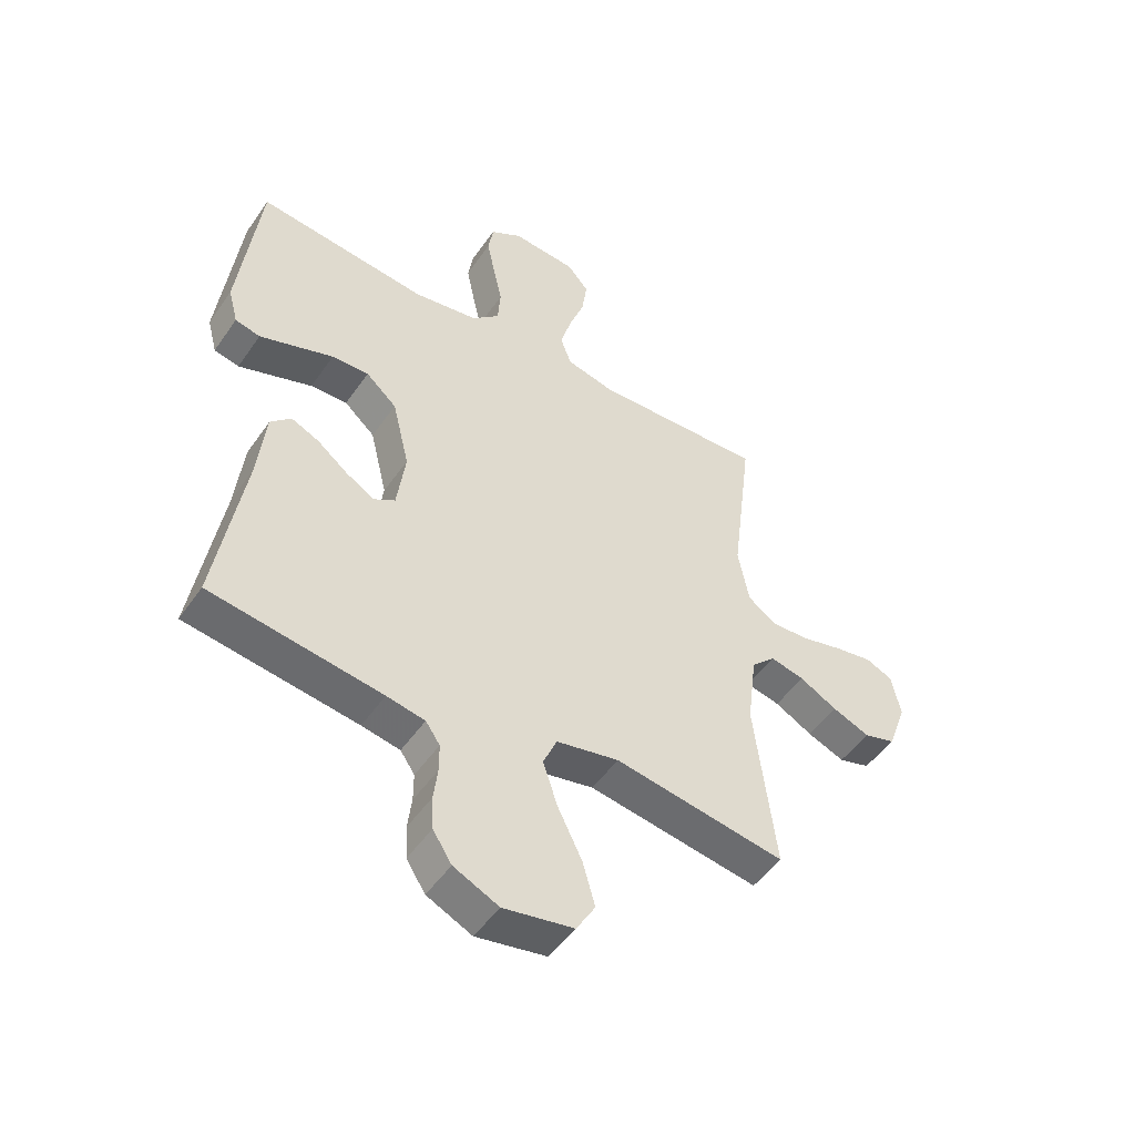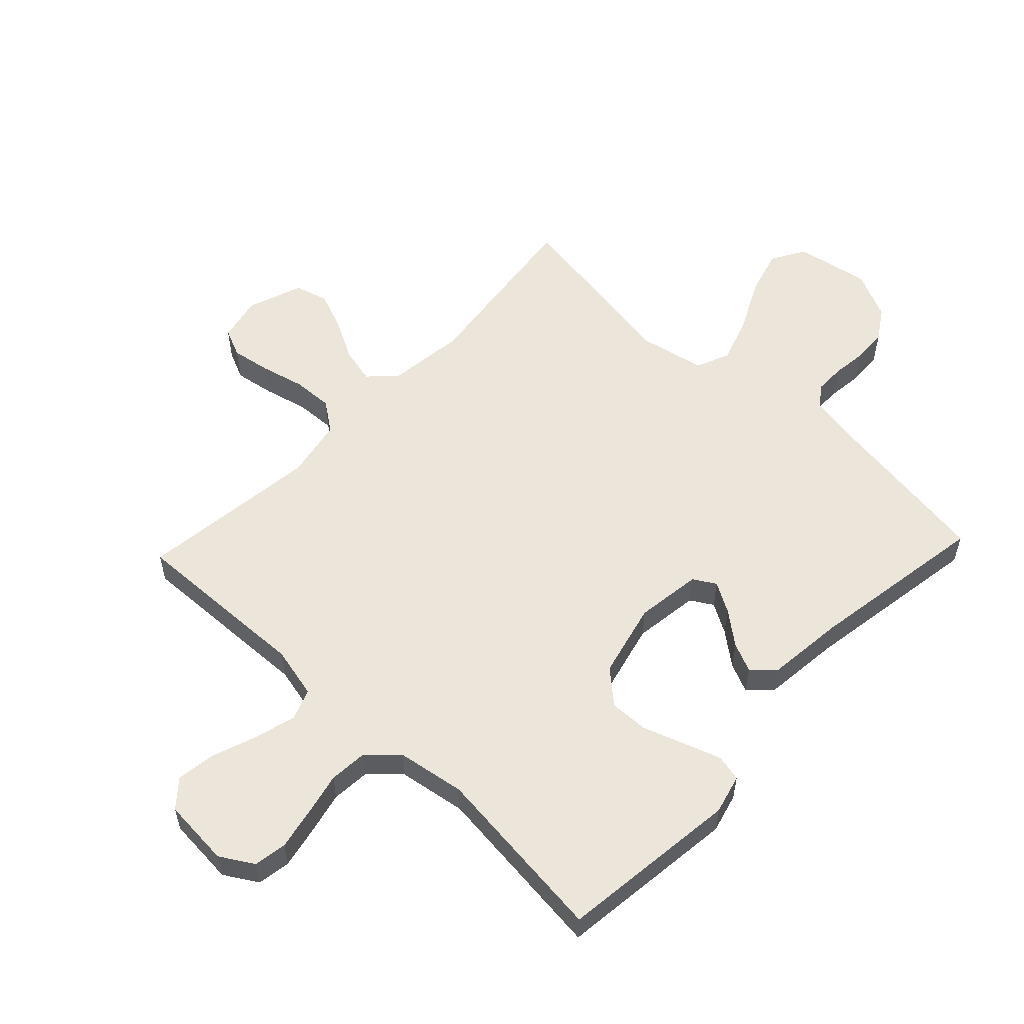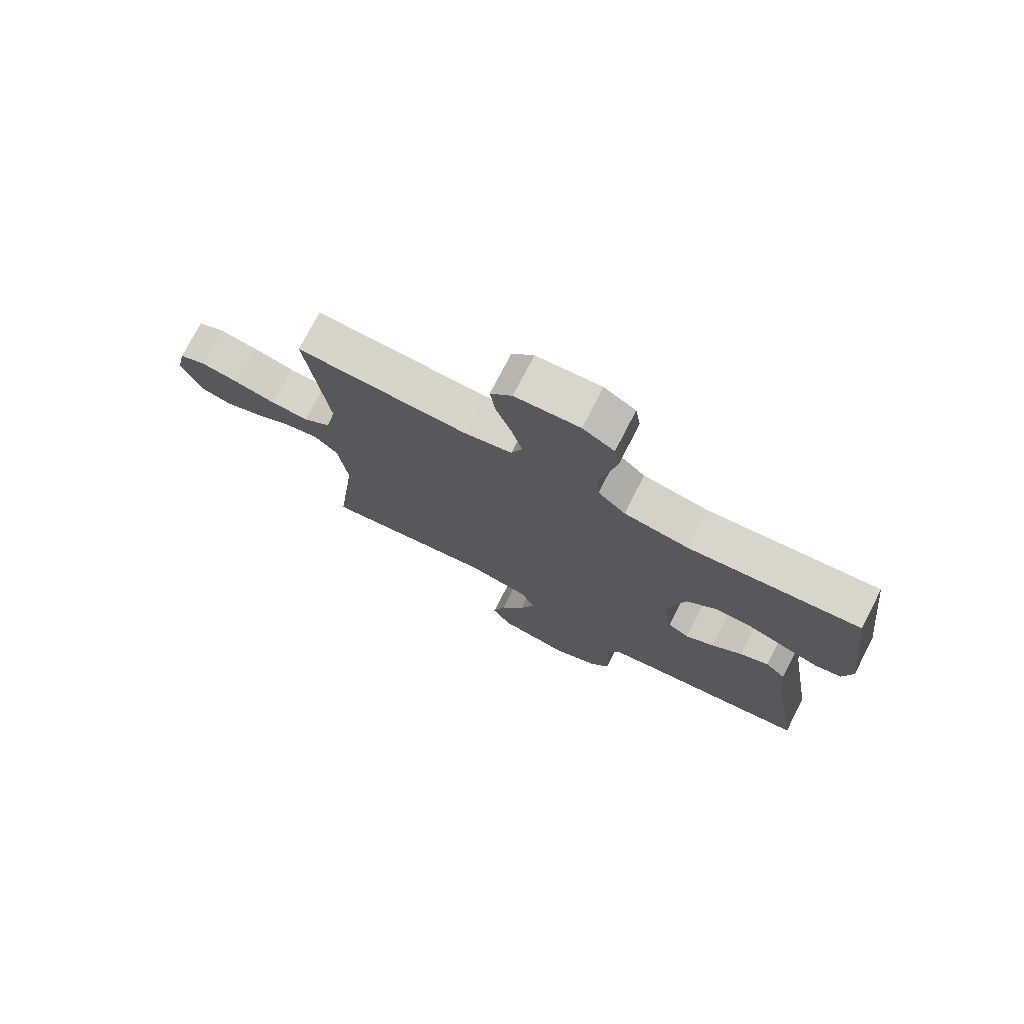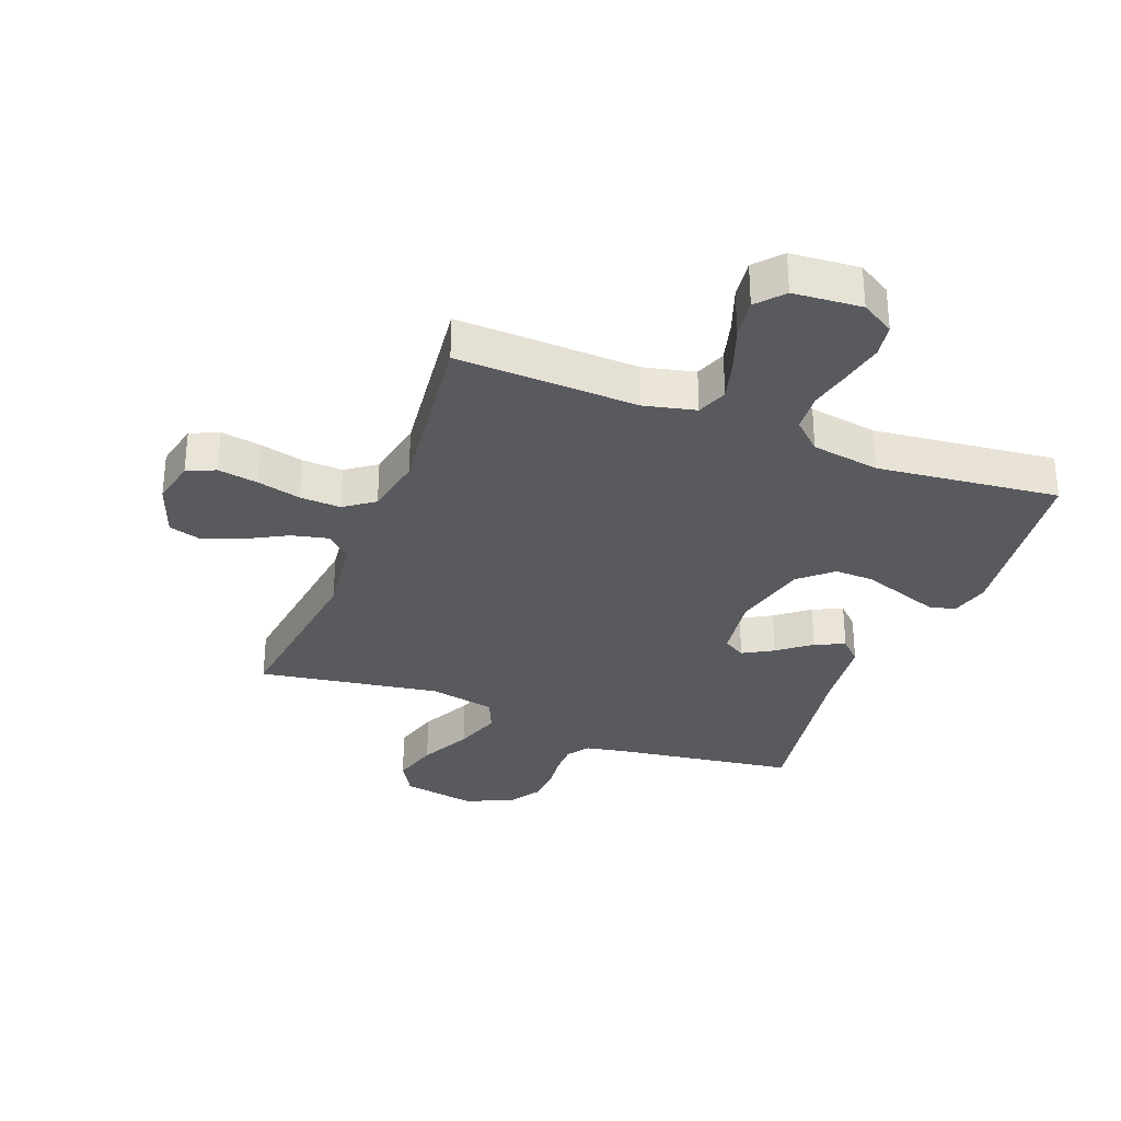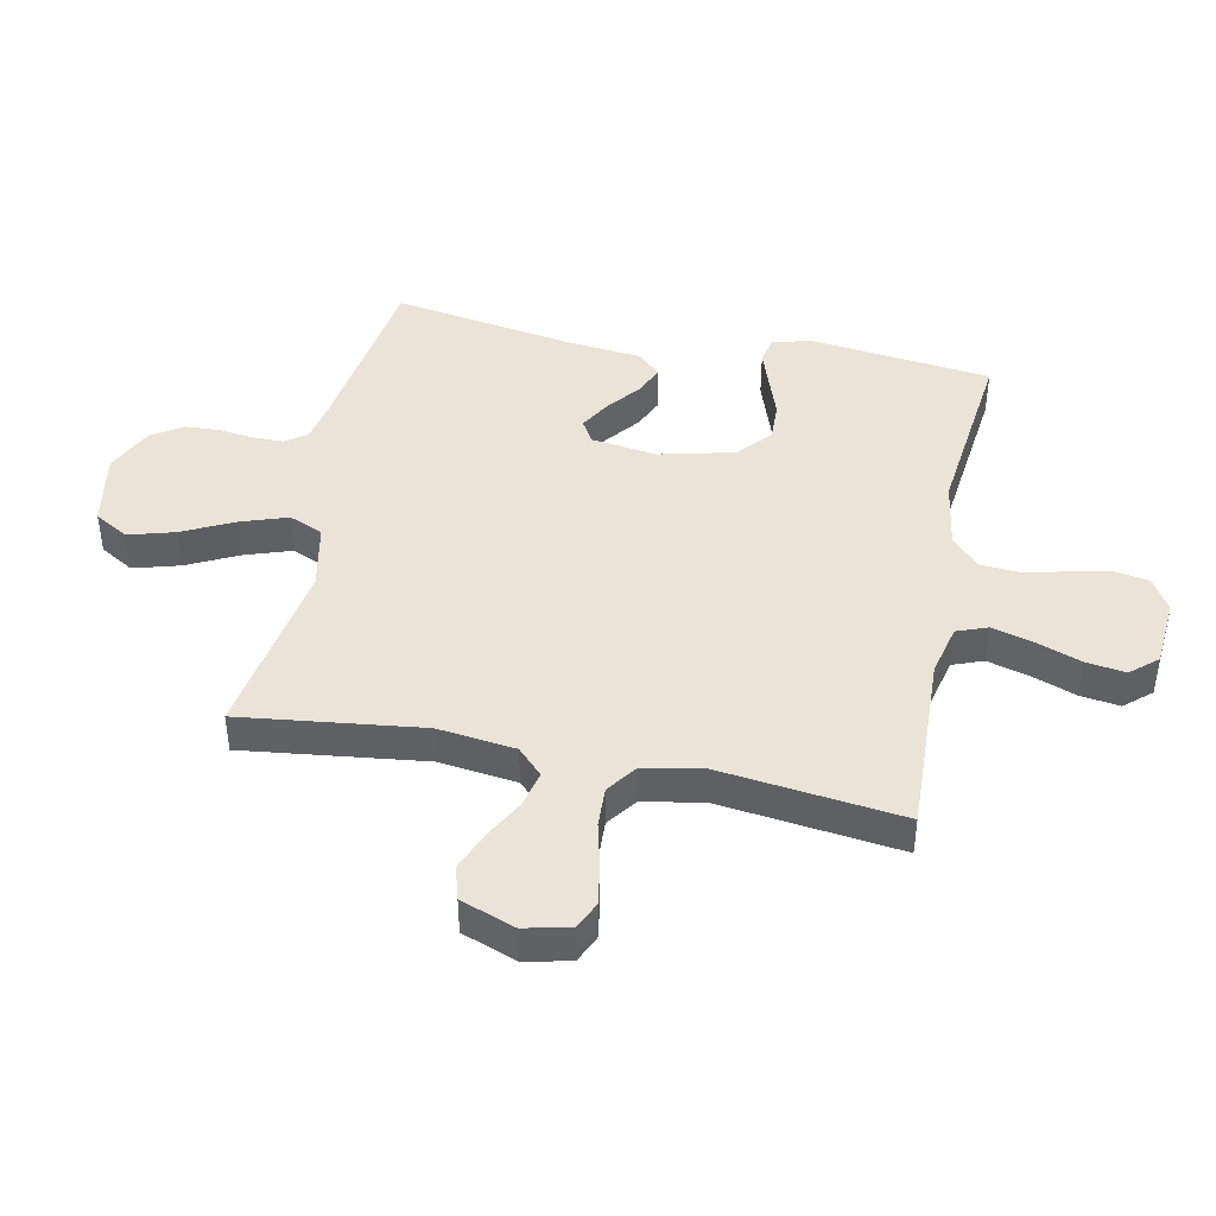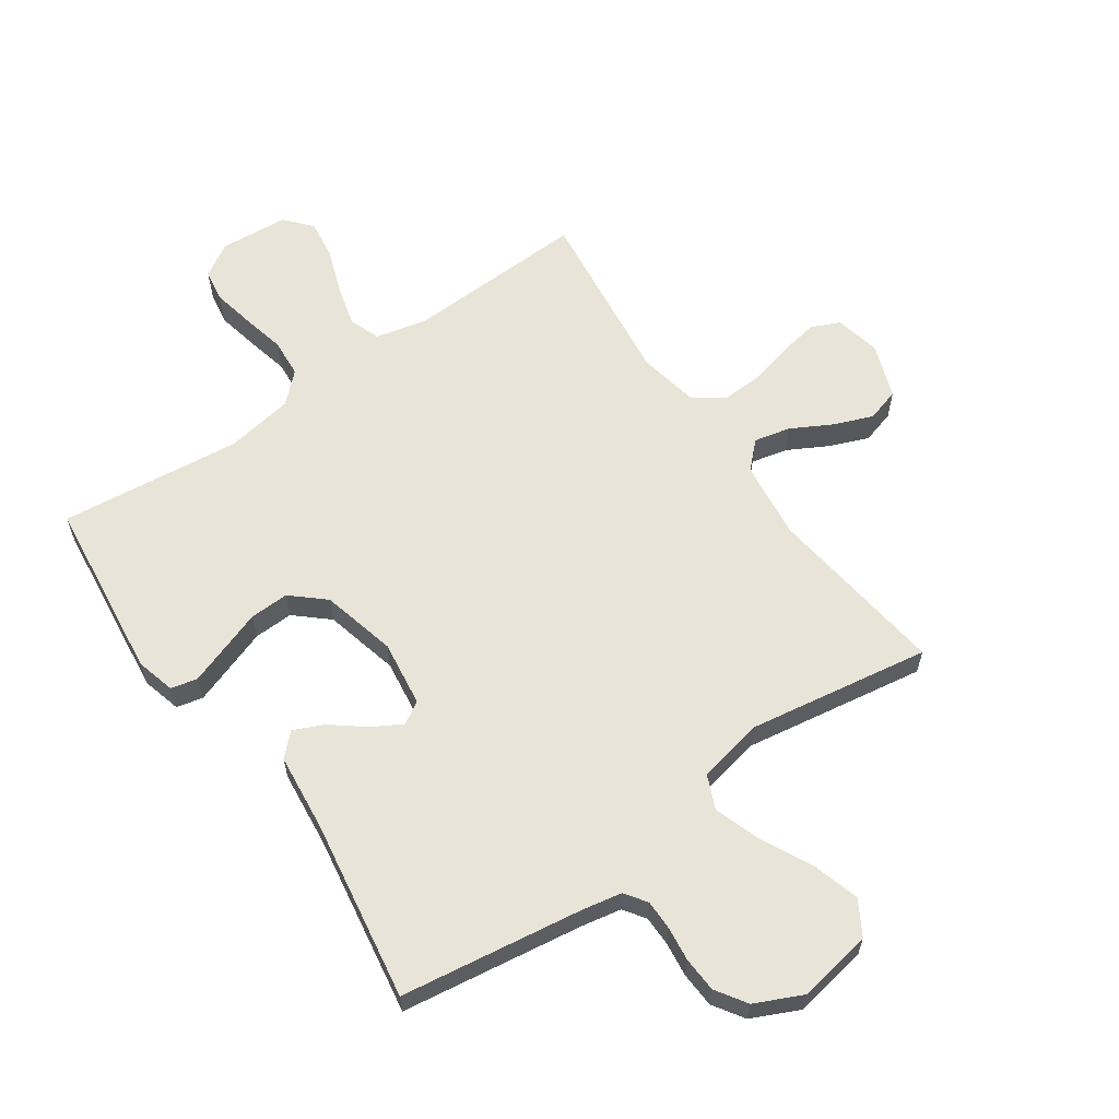
<metadata>
{"format":"obj","ext":"obj","renderer":"f3d","projection":"perspective","resolution":1024,"background":"white","views":[{"elev":-49.7,"azim":146.6,"up":"+Z"},{"elev":56.0,"azim":43.4,"up":"+Y"},{"elev":75.4,"azim":27.3,"up":"+Z"},{"elev":-31.6,"azim":-21.2,"up":"+Y"},{"elev":43.5,"azim":-78.5,"up":"+Y"},{"elev":61.3,"azim":145.0,"up":"+Y"}]}
</metadata>
<code>
v -0.5 0.07 -0.5
v -0.463 0.07 -0.2
v -0.479 0.07 -0.071
v -0.521 0.07 -0.03
v -0.581 0.07 -0.044
v -0.647 0.07 -0.08
v -0.712 0.07 -0.106
v -0.767 0.07 -0.09
v -0.8 0.07 0
v -0.784 0.07 0.076
v -0.737 0.07 0.097
v -0.671 0.07 0.086
v -0.598 0.07 0.068
v -0.531 0.07 0.065
v -0.482 0.07 0.101
v -0.463 0.07 0.2
v -0.5 0.07 0.5
v -0.2 0.07 0.489
v -0.115 0.07 0.509
v -0.096 0.07 0.56
v -0.115 0.07 0.629
v -0.142 0.07 0.703
v -0.151 0.07 0.768
v -0.113 0.07 0.812
v 0 0.07 0.821
v 0.055 0.07 0.788
v 0.064 0.07 0.733
v 0.05 0.07 0.664
v 0.034 0.07 0.593
v 0.039 0.07 0.529
v 0.087 0.07 0.484
v 0.2 0.07 0.466
v 0.5 0.07 0.5
v 0.536 0.07 0.2
v 0.519 0.07 0.135
v 0.475 0.07 0.125
v 0.414 0.07 0.146
v 0.345 0.07 0.17
v 0.28 0.07 0.172
v 0.226 0.07 0.124
v 0.196 0.07 0
v 0.211 0.07 -0.109
v 0.248 0.07 -0.131
v 0.298 0.07 -0.102
v 0.352 0.07 -0.059
v 0.401 0.07 -0.037
v 0.437 0.07 -0.072
v 0.451 0.07 -0.2
v 0.5 0.07 -0.5
v 0.2 0.07 -0.544
v 0.133 0.07 -0.557
v 0.108 0.07 -0.593
v 0.108 0.07 -0.643
v 0.115 0.07 -0.7
v 0.112 0.07 -0.758
v 0.079 0.07 -0.809
v 0 0.07 -0.846
v -0.123 0.07 -0.824
v -0.156 0.07 -0.768
v -0.134 0.07 -0.691
v -0.092 0.07 -0.606
v -0.066 0.07 -0.529
v -0.09 0.07 -0.473
v -0.2 0.07 -0.451
v -0.5 0 -0.5
v -0.463 0 -0.2
v -0.479 0 -0.071
v -0.521 0 -0.03
v -0.581 0 -0.044
v -0.647 0 -0.08
v -0.712 0 -0.106
v -0.767 0 -0.09
v -0.8 0 0
v -0.784 0 0.076
v -0.737 0 0.097
v -0.671 0 0.086
v -0.598 0 0.068
v -0.531 0 0.065
v -0.482 0 0.101
v -0.463 0 0.2
v -0.5 0 0.5
v -0.2 0 0.489
v -0.115 0 0.509
v -0.096 0 0.56
v -0.115 0 0.629
v -0.142 0 0.703
v -0.151 0 0.768
v -0.113 0 0.812
v 0 0 0.821
v 0.055 0 0.788
v 0.064 0 0.733
v 0.05 0 0.664
v 0.034 0 0.593
v 0.039 0 0.529
v 0.087 0 0.484
v 0.2 0 0.466
v 0.5 0 0.5
v 0.536 0 0.2
v 0.519 0 0.135
v 0.475 0 0.125
v 0.414 0 0.146
v 0.345 0 0.17
v 0.28 0 0.172
v 0.226 0 0.124
v 0.196 0 0
v 0.211 0 -0.109
v 0.248 0 -0.131
v 0.298 0 -0.102
v 0.352 0 -0.059
v 0.401 0 -0.037
v 0.437 0 -0.072
v 0.451 0 -0.2
v 0.5 0 -0.5
v 0.2 0 -0.544
v 0.133 0 -0.557
v 0.108 0 -0.593
v 0.108 0 -0.643
v 0.115 0 -0.7
v 0.112 0 -0.758
v 0.079 0 -0.809
v 0 0 -0.846
v -0.123 0 -0.824
v -0.156 0 -0.768
v -0.134 0 -0.691
v -0.092 0 -0.606
v -0.066 0 -0.529
v -0.09 0 -0.473
v -0.2 0 -0.451
f 58 59 60 61
f 58 61 62
f 57 58 62
f 56 57 62
f 53 54 55 56
f 52 53 56 62
f 51 52 62 63
f 48 49 50
f 48 50 51 63
f 44 45 46 47
f 43 44 47 48
f 35 36 37 38
f 33 34 35 38
f 32 33 38 39
f 31 32 39 40
f 26 27 28 29
f 24 25 26 29
f 24 29 30
f 21 22 23 24
f 20 21 24 30
f 19 20 30 31
f 16 17 18
f 15 16 18 19
f 10 11 12 13
f 10 13 14
f 9 10 14
f 8 9 14
f 5 6 7 8
f 5 8 14
f 4 5 14 15
f 64 1 2
f 64 2 3
f 43 48 63 64
f 42 43 64 3
f 41 42 3 4
f 19 31 40 41
f 4 15 19 41
f 125 124 123 122
f 126 125 122
f 126 122 121
f 126 121 120
f 120 119 118 117
f 126 120 117 116
f 127 126 116 115
f 114 113 112
f 127 115 114 112
f 111 110 109 108
f 112 111 108 107
f 102 101 100 99
f 102 99 98 97
f 103 102 97 96
f 104 103 96 95
f 93 92 91 90
f 93 90 89 88
f 94 93 88
f 88 87 86 85
f 94 88 85 84
f 95 94 84 83
f 82 81 80
f 83 82 80 79
f 77 76 75 74
f 78 77 74
f 78 74 73
f 78 73 72
f 72 71 70 69
f 78 72 69
f 79 78 69 68
f 66 65 128
f 67 66 128
f 128 127 112 107
f 67 128 107 106
f 68 67 106 105
f 105 104 95 83
f 105 83 79 68
f 1 65 66 2
f 2 66 67 3
f 3 67 68 4
f 4 68 69 5
f 5 69 70 6
f 6 70 71 7
f 7 71 72 8
f 8 72 73 9
f 9 73 74 10
f 10 74 75 11
f 11 75 76 12
f 12 76 77 13
f 13 77 78 14
f 14 78 79 15
f 15 79 80 16
f 16 80 81 17
f 17 81 82 18
f 18 82 83 19
f 19 83 84 20
f 20 84 85 21
f 21 85 86 22
f 22 86 87 23
f 23 87 88 24
f 24 88 89 25
f 25 89 90 26
f 26 90 91 27
f 27 91 92 28
f 28 92 93 29
f 29 93 94 30
f 30 94 95 31
f 31 95 96 32
f 32 96 97 33
f 33 97 98 34
f 34 98 99 35
f 35 99 100 36
f 36 100 101 37
f 37 101 102 38
f 38 102 103 39
f 39 103 104 40
f 40 104 105 41
f 41 105 106 42
f 42 106 107 43
f 43 107 108 44
f 44 108 109 45
f 45 109 110 46
f 46 110 111 47
f 47 111 112 48
f 48 112 113 49
f 49 113 114 50
f 50 114 115 51
f 51 115 116 52
f 52 116 117 53
f 53 117 118 54
f 54 118 119 55
f 55 119 120 56
f 56 120 121 57
f 57 121 122 58
f 58 122 123 59
f 59 123 124 60
f 60 124 125 61
f 61 125 126 62
f 62 126 127 63
f 63 127 128 64
f 64 128 65 1

</code>
